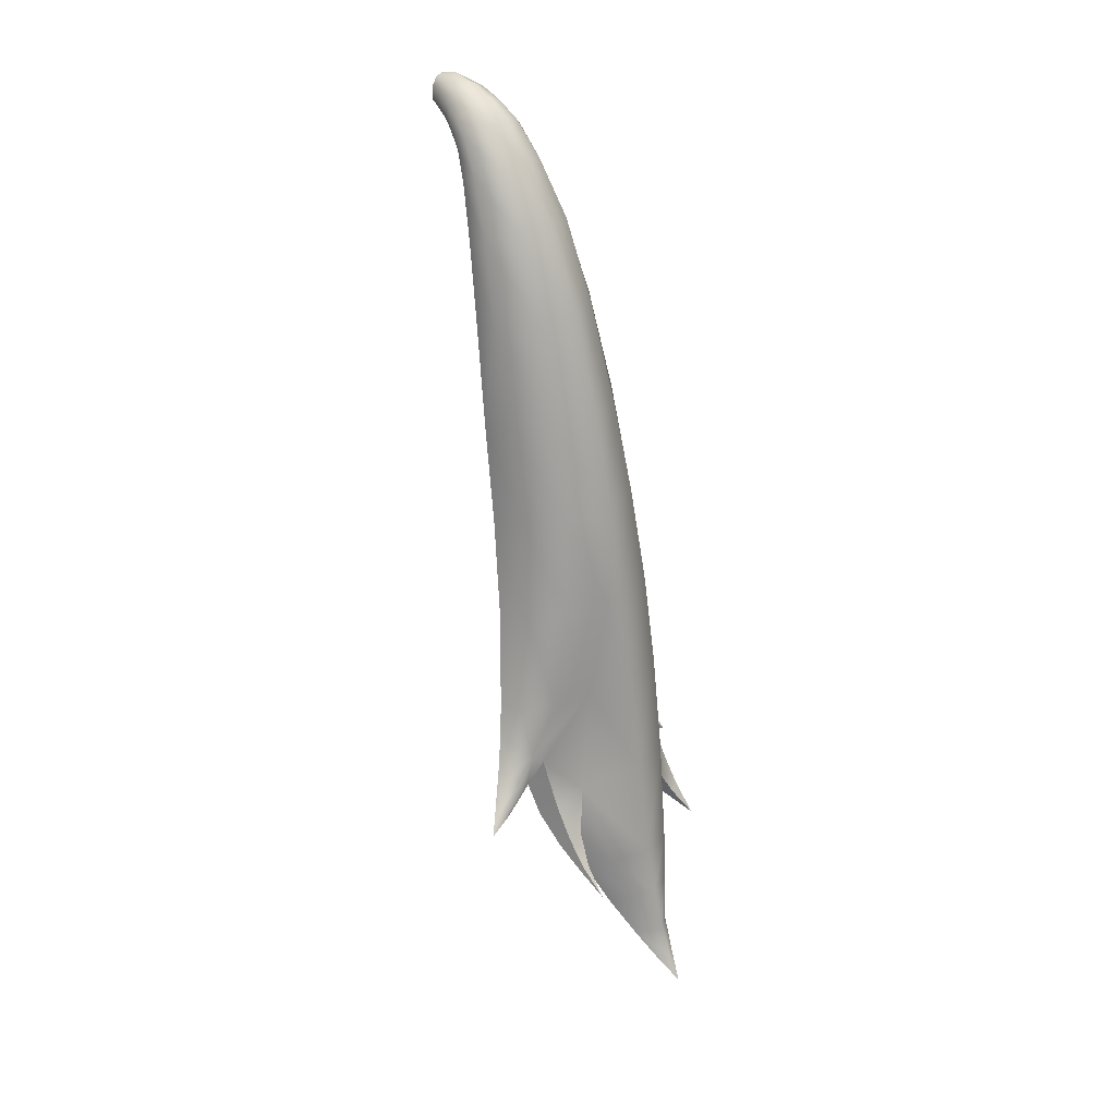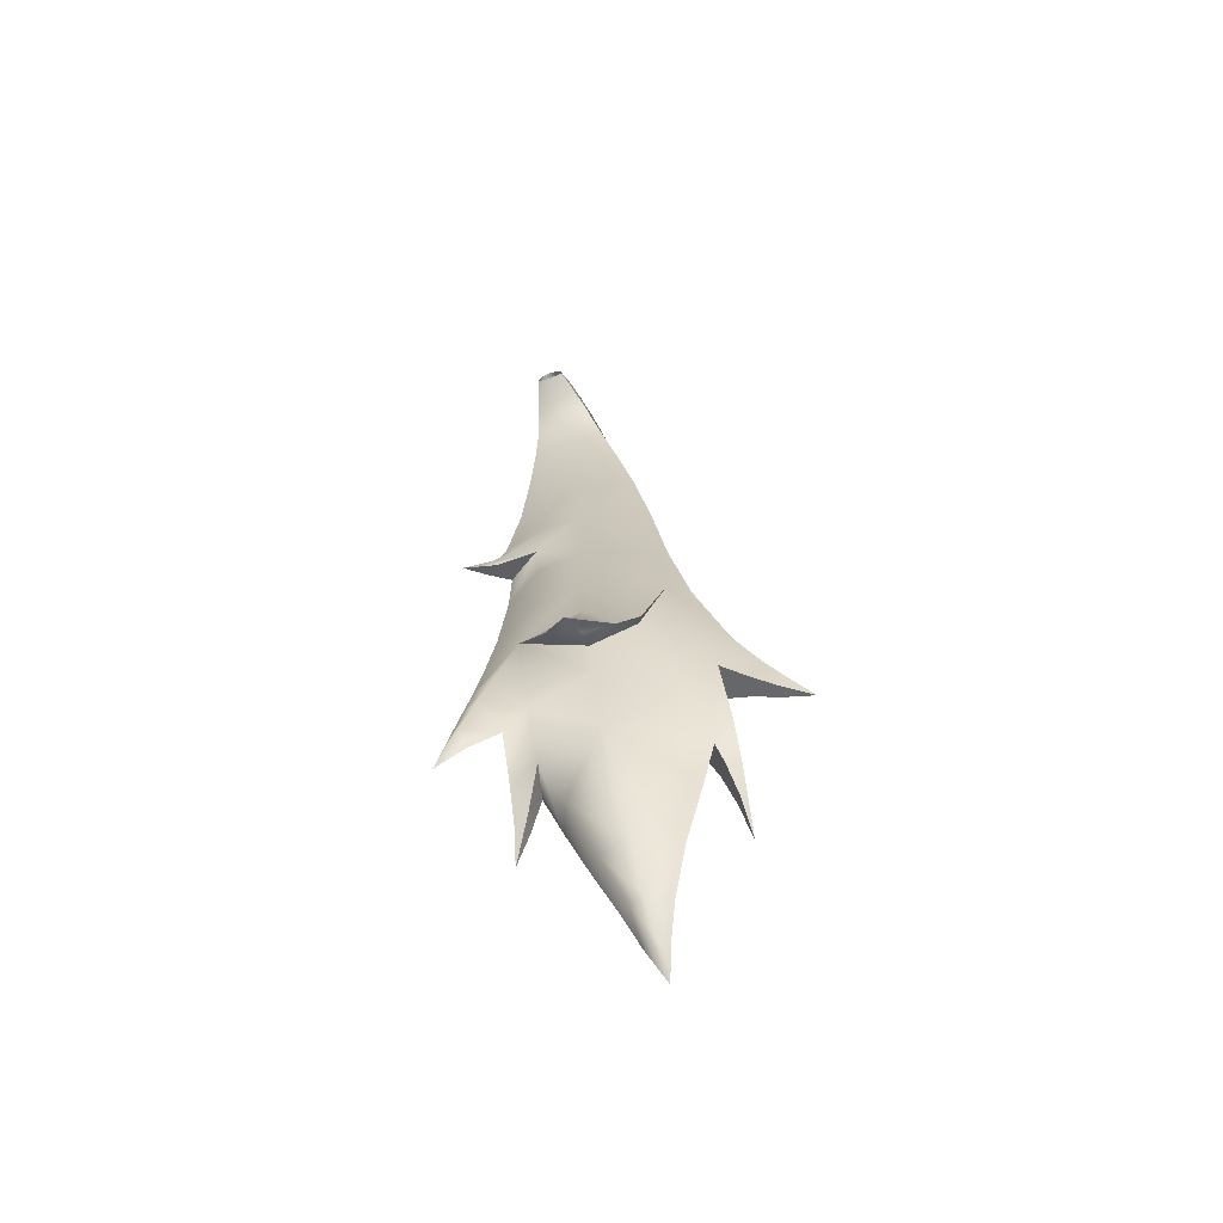
<metadata>
{"format":"obj","ext":"obj","renderer":"f3d","projection":"perspective","resolution":1024,"background":"white","views":[{"elev":30.7,"azim":136.1,"up":"+Z"},{"elev":-76.1,"azim":19.1,"up":"+Z"}]}
</metadata>
<code>
g NPC_Bone_TailA_003_LOD0
v -0.02635 0.1841 -0.5404
v -0.01529 0.2008 -0.5693
v -0.01562 0.1993 -0.5354
v -0.03633 0.1719 -0.5082
v -0.02635 0.1841 -0.5404
v -0.02094 0.1926 -0.5031
v -0.04572 0.1598 -0.4744
v -2.741e-05 0.2043 -0.5331
v -2.827e-05 0.2126 -0.5645
v -0.01529 0.2008 -0.5693
v -2.857e-05 0.22 -0.5845
v -0.008533 0.2145 -0.587
v 0.01369 0.2005 -0.5691
v 0.006197 0.2146 -0.5873
v 0.01517 0.1963 -0.5369
v -2.672e-05 0.1974 -0.5029
v 0.02512 0.1864 -0.5043
v 0.04028 0.1716 -0.5057
v 0.02589 0.1845 -0.5407
v -0.02877 0.1791 -0.4377
v -0.04572 0.1598 -0.4744
v -0.04923 0.1531 -0.4435
v 0.04029 0.1707 -0.442
v -2.517e-05 0.1859 -0.4365
v 0.02574 0.1631 -0.3721
v -0.03402 0.165 -0.3706
v -0.05429 0.1404 -0.3761
v -0.06022 0.1282 -0.411
v -2.599e-05 0.1756 -0.3682
v -0.0532 0.1324 -0.3141
v -0.03407 0.1544 -0.3097
v -0.05747 0.1306 -0.3773
v -0.06022 0.1282 -0.411
v -0.06569 0.1052 -0.3803
v -0.07087 0.1074 -0.412
v -0.05967 0.1034 -0.3211
v -0.06569 0.1052 -0.3803
v 0.009431 0.1629 -0.3094
v -2.693e-05 0.1664 -0.3082
v -0.04908 0.121 -0.2514
v -0.0536 0.09794 -0.2564
v -0.05967 0.1034 -0.3211
v -0.03109 0.1431 -0.2469
v -2.692e-05 0.1549 -0.2447
v -0.04483 0.1099 -0.1864
v -0.05062 0.09123 -0.2201
v -0.02761 0.1282 -0.1833
v 0.03879 0.1542 -0.31
v 0.02979 0.1446 -0.247
v -0.04131 0.0912 -0.1224
v -0.04859 0.0852 -0.1914
v -0.05062 0.09123 -0.2201
v -0.04113 0.07077 -0.1284
v -0.03213 0.05858 -0.08019
v -0.03434 0.07513 -0.07269
v -0.02419 0.1102 -0.1181
v -2.683e-05 0.1398 -0.1809
v 0.02691 0.1289 -0.1833
v -2.67e-05 0.121 -0.1162
v -0.02057 0.09121 -0.06628
v 0.02383 0.1107 -0.1181
v 0.04486 0.1082 -0.187
v 0.04123 0.09069 -0.1227
v 0.04719 0.08619 -0.1915
v 0.04822 0.1235 -0.2493
v 0.04719 0.08619 -0.1915
v 0.05235 0.09899 -0.2565
v 0.05601 0.1331 -0.3134
v 0.05235 0.09899 -0.2565
v 0.06095 0.1129 -0.3197
v 0.05412 0.1576 -0.3725
v 0.07152 0.1553 -0.4068
v 0.07002 0.1409 -0.3756
v 0.06095 0.1129 -0.3197
v 0.07432 0.1268 -0.378
v 0.06123 0.1544 -0.417
v 0.04029 0.1707 -0.442
v 0.07808 0.1449 -0.4001
v 0.07432 0.1268 -0.378
v 0.08061 0.1328 -0.3979
v 0.08712 0.1489 -0.4186
v 0.08061 0.1328 -0.3979
v 0.08939 0.1401 -0.4172
v 0.08304 0.1557 -0.4236
v 0.0777 0.1543 -0.4307
v 0.06123 0.1544 -0.417
v 0.09883 0.1539 -0.4351
v 0.08939 0.1401 -0.4172
v 0.1003 0.1491 -0.4344
v 0.09712 0.1574 -0.4381
v 0.0777 0.1543 -0.4307
v 0.09516 0.1574 -0.4414
v 0.1131 0.1601 -0.4493
v 0.09516 0.1574 -0.4414
v 0.1131 0.1601 -0.4493
v 0.1131 0.1601 -0.4493
v 0.1003 0.1491 -0.4344
v -0.008533 0.2145 -0.587
v -2.895e-05 0.2302 -0.6024
v 0.006197 0.2146 -0.5873
v -2.895e-05 0.2302 -0.6024
v -0.04112 0.1199 -0.4342
v -0.04038 0.1376 -0.4787
v -0.05647 0.1225 -0.4534
v -2.601e-05 0.1278 -0.4816
v -0.04038 0.1376 -0.4787
v -2.39e-05 0.1111 -0.4356
v -0.04051 0.09528 -0.38
v 0.0002165 0.1033 -0.4065
v 0.0445 0.1341 -0.4286
v 0.0002165 0.1033 -0.4065
v 0.0288 0.1064 -0.3806
v 0.05224 0.161 -0.4714
v 0.04028 0.1716 -0.5057
v -2.452e-05 0.1432 -0.5112
v -0.02955 0.1535 -0.5108
v -0.04038 0.1376 -0.4787
v -2.707e-05 0.1695 -0.5505
v 0.02589 0.1845 -0.5407
v 0.04028 0.1716 -0.5057
v -0.01841 0.1748 -0.5467
v -0.02635 0.1841 -0.5404
v -0.03633 0.1719 -0.5082
v -2.803e-05 0.1916 -0.5758
v 0.02589 0.1845 -0.5407
v 0.01369 0.2005 -0.5691
v -0.009315 0.1951 -0.5731
v -0.01529 0.2008 -0.5693
v -0.02635 0.1841 -0.5404
v -2.843e-05 0.2097 -0.5914
v 0.01369 0.2005 -0.5691
v 0.006197 0.2146 -0.5873
v -0.006137 0.2112 -0.5897
v -2.895e-05 0.2302 -0.6024
v -0.008533 0.2145 -0.587
v -0.01529 0.2008 -0.5693
v 0.006197 0.2146 -0.5873
v -2.895e-05 0.2302 -0.6024
v -2.895e-05 0.2302 -0.6024
v -0.008533 0.2145 -0.587
v -0.06583 0.178 -0.515
v -0.0612 0.1611 -0.4998
v -0.05226 0.1575 -0.4978
v -0.05436 0.07476 -0.2395
v -0.06191 0.07981 -0.2365
v -0.07354 0.0674 -0.2513
v -0.05639 0.07212 -0.2359
v -0.05436 0.07476 -0.2395
v -0.07354 0.0674 -0.2513
v -0.07354 0.0674 -0.2513
v -0.06238 0.07447 -0.2315
v -0.06238 0.07447 -0.2315
v -0.05516 0.0766 -0.2138
v -0.04222 0.07361 -0.2185
v -0.02967 0.07866 -0.2209
v -0.05436 0.07476 -0.2395
v 0.0004495 0.07182 -0.1937
v -0.02967 0.07866 -0.2209
v -0.02564 0.07125 -0.1943
v -0.05051 0.07672 -0.1938
v -0.05516 0.0766 -0.2138
v 0.0008136 0.06225 -0.1313
v -0.05051 0.07672 -0.1938
v -0.04113 0.07077 -0.1284
v 0.04025 0.0726 -0.1279
v 0.04719 0.08619 -0.1915
v 0.04719 0.08619 -0.1915
v 0.05235 0.09899 -0.2565
v 0.000564 0.07986 -0.2613
v -0.02967 0.07866 -0.2209
v 0.04819 0.1046 -0.3213
v 0.0005642 0.08627 -0.325
v -0.02766 0.08335 -0.2598
v -0.02967 0.07866 -0.2209
v -0.0324 0.08957 -0.3233
v -0.0536 0.09794 -0.2564
v -0.05967 0.1034 -0.3211
v -0.04051 0.09528 -0.38
v 0.0005649 0.08881 -0.3806
v -0.02145 0.08908 -0.4022
v -0.002382 0.08618 -0.4003
v 0.03136 0.103 -0.3804
v 0.04819 0.1046 -0.3213
v 0.01806 0.09749 -0.4004
v 0.03136 0.103 -0.3804
v -0.02145 0.08908 -0.4022
v -0.006874 0.07976 -0.4207
v 0.01806 0.09749 -0.4004
v -0.006874 0.07976 -0.4207
v -0.04051 0.09528 -0.38
v -0.06569 0.1052 -0.3803
v -0.05967 0.1034 -0.3211
v -0.07705 0.1099 -0.4639
v -0.07462 0.1195 -0.4713
v -0.09418 0.1214 -0.4831
v -0.08359 0.114 -0.4593
v -0.09418 0.1214 -0.4831
v -0.05647 0.1225 -0.4534
v -0.07462 0.1195 -0.4713
v -0.06491 0.1038 -0.4431
v -0.08359 0.114 -0.4593
v -0.07598 0.1093 -0.4363
v -0.05647 0.1225 -0.4534
v -0.0552 0.1002 -0.421
v -0.04051 0.09528 -0.38
v -0.07598 0.1093 -0.4363
v -0.07087 0.1074 -0.412
v -0.04051 0.09528 -0.38
v -0.06569 0.1052 -0.3803
v -0.07891 0.1197 -0.463
v -0.08359 0.114 -0.4593
v -0.09418 0.1214 -0.4831
v 0.04719 0.08619 -0.1915
v 0.04025 0.0726 -0.1279
v 0.03272 0.05918 -0.08015
v 0.04025 0.0726 -0.1279
v 0.03477 0.07569 -0.07275
v 0.02097 0.09158 -0.06629
v -2.605e-05 0.09884 -0.06337
v 0.02834 0.06017 -0.03666
v 0.02604 0.04674 -0.04456
v 0.03272 0.05918 -0.08015
v 0.01745 0.07139 -0.031
v -0.01634 0.07107 -0.03097
v -2.56e-05 0.07688 -0.02803
v -0.02713 0.05967 -0.03671
v -0.02468 0.04622 -0.04457
v -0.03213 0.05858 -0.08019
v 0.02398 0.04694 -0.01566
v 0.02163 0.03704 -0.02554
v 0.02604 0.04674 -0.04456
v 0.01431 0.05394 -0.008968
v -0.01285 0.05365 -0.008958
v -0.02239 0.04643 -0.01569
v -0.0199 0.03655 -0.02558
v -0.02468 0.04622 -0.04457
v -2.527e-05 0.0575 -0.005341
v 0.02113 0.03613 -0.006879
v 0.01931 0.02899 -0.01689
v 0.02163 0.03704 -0.02554
v 0.01288 0.04055 0.0002469
v 0.01765 0.02384 -0.0007421
v 0.01931 0.02899 -0.01689
v 0.01626 0.02003 -0.01026
v -0.01936 0.03561 -0.006955
v -0.01746 0.02852 -0.01699
v -0.0199 0.03655 -0.02558
v -0.01119 0.04026 0.0002114
v -2.504e-05 0.0425 0.004181
v -0.01581 0.02374 -0.0009602
v -0.01746 0.02852 -0.01699
v -0.01432 0.01987 -0.01059
v 0.01164 0.0266 0.006435
v -0.009768 0.02654 0.006312
v 1.886e-08 0.02809 0.01045
v 0.01398 0.01114 0.001753
v 0.0133 0.00999 -0.006461
v 0.01626 0.02003 -0.01026
v 0.009509 0.01219 0.009577
v -0.01185 0.01111 0.001627
v -0.01115 0.009964 -0.006583
v -0.01432 0.01987 -0.01059
v -0.007375 0.01217 0.0095
v 5.787e-05 0.01272 0.01377
v 0.009489 1.384e-05 0.00374
v 0.00998 0.0006572 -0.004097
v 0.0133 0.00999 -0.006461
v 0.005357 -0.0004767 0.009706
v -2.434e-05 -0.0006136 0.01137
v -0.002908 -0.0004767 0.009692
v -0.007041 1.391e-05 0.003711
v -0.007531 0.0006574 -0.004128
v -0.01115 0.009964 -0.006583
v 0.02589 0.1845 -0.5407
v 0.01369 0.2005 -0.5691
v 0.05951 0.1928 -0.4879
v 0.0542 0.1916 -0.4888
v 0.05749 0.2086 -0.5043
v 0.0608 0.1894 -0.49
v 0.05749 0.2086 -0.5043
v 0.0573 0.1864 -0.4925
v 0.05478 0.1701 -0.48
v 0.06363 0.1728 -0.476
v 0.0573 0.1864 -0.4925
v 0.05224 0.161 -0.4714
v 0.06363 0.1728 -0.476
v 0.06567 0.1551 -0.4578
v 0.0573 0.1864 -0.4925
v 0.05749 0.2086 -0.5043
v 0.0542 0.1916 -0.4888
v 0.01806 0.09749 -0.4004
v 0.0002165 0.1033 -0.4065
v 0.000241 0.09334 -0.4149
v -0.006874 0.07976 -0.4207
v -0.02145 0.08908 -0.4022
v 0.01806 0.09749 -0.4004
v -0.006874 0.07976 -0.4207
v -0.02145 0.08908 -0.4022
v 0.0002165 0.1033 -0.4065
v 0.05235 0.09899 -0.2565
v 0.06095 0.1129 -0.3197
v 0.04819 0.1046 -0.3213
v 0.07432 0.1268 -0.378
v 0.06095 0.1129 -0.3197
v 0.05089 0.1163 -0.381
v 0.08061 0.1328 -0.3979
v 0.06595 0.1335 -0.4225
v 0.04819 0.1046 -0.3213
v 0.0288 0.1064 -0.3806
v 0.06595 0.1335 -0.4225
v 0.05224 0.161 -0.4714
v 0.06595 0.1335 -0.4225
v 0.06567 0.1551 -0.4578
v 0.08061 0.1328 -0.3979
v 0.08939 0.1401 -0.4172
v 0.08037 0.1418 -0.434
v 0.0948 0.1499 -0.4429
v 0.1003 0.1491 -0.4344
v 0.1131 0.1601 -0.4493
v 0.0948 0.1499 -0.4429
v 0.1131 0.1601 -0.4493
v 0.09516 0.1574 -0.4414
v -0.09418 0.1214 -0.4831
v -0.07462 0.1195 -0.4713
v -0.07891 0.1197 -0.463
v -0.05647 0.1225 -0.4534
v -0.07462 0.1195 -0.4713
v -0.06658 0.1232 -0.4382
v -0.06022 0.1282 -0.411
v -0.05226 0.1575 -0.4978
v -0.05474 0.1689 -0.4955
v -0.06583 0.178 -0.515
v -0.02145 0.08908 -0.4022
v 0.0002165 0.1033 -0.4065
v -0.04051 0.09528 -0.38
v 0.04029 0.1707 -0.442
v 0.06117 0.1687 -0.4491
v 0.04819 0.1046 -0.3213
v 0.0288 0.1064 -0.3806
v 0.03136 0.103 -0.3804
v -0.05647 0.1225 -0.4534
v -0.04038 0.1376 -0.4787
v -0.05849 0.1443 -0.4829
v -0.05062 0.09123 -0.2201
v -0.0536 0.09794 -0.2564
v 0.0008139 0.05268 -0.08339
v -0.04113 0.07077 -0.1284
v -0.03213 0.05858 -0.08019
v 0.04025 0.0726 -0.1279
v 0.03272 0.05918 -0.08015
v 0.0008142 0.04235 -0.04705
v -0.03213 0.05858 -0.08019
v -0.02468 0.04622 -0.04457
v 0.03272 0.05918 -0.08015
v 0.02604 0.04674 -0.04456
v -0.02468 0.04622 -0.04457
v 0.0008144 0.03392 -0.0283
v -0.0199 0.03655 -0.02558
v 0.02604 0.04674 -0.04456
v 0.02163 0.03704 -0.02554
v -0.0199 0.03655 -0.02558
v 0.0008145 0.02641 -0.0194
v -0.01746 0.02852 -0.01699
v 0.02163 0.03704 -0.02554
v 0.01931 0.02899 -0.01689
v -0.01432 0.01987 -0.01059
v -0.01746 0.02852 -0.01699
v 0.0008145 0.01881 -0.013
v 0.01626 0.02003 -0.01026
v 0.01931 0.02899 -0.01689
v -0.01115 0.009964 -0.006583
v -0.01432 0.01987 -0.01059
v 0.0008233 0.009688 -0.008539
v 0.0133 0.00999 -0.006461
v 0.01626 0.02003 -0.01026
v -0.01115 0.009964 -0.006583
v 0.000815 0.000869 -0.006692
v -0.007531 0.0006574 -0.004128
v 0.0133 0.00999 -0.006461
v 0.00998 0.0006572 -0.004097
v -0.02967 0.07866 -0.2209
v -0.0536 0.09794 -0.2564
v -0.05062 0.09123 -0.2201
v -0.04572 0.1598 -0.4744
v -0.05978 0.153 -0.4703
v -0.06186 0.1655 -0.4933
v -0.05474 0.1689 -0.4955
v -0.06583 0.178 -0.515
v -0.05226 0.1575 -0.4978
v -0.04038 0.1376 -0.4787
v -0.04572 0.1598 -0.4744
v -0.05474 0.1689 -0.4955
v -0.07891 0.1197 -0.463
v -0.07598 0.1093 -0.4363
v -0.08359 0.114 -0.4593
v -0.06658 0.1232 -0.4382
v -0.07087 0.1074 -0.412
v -0.07598 0.1093 -0.4363
v -0.05062 0.09123 -0.2201
v -0.06191 0.07981 -0.2365
v -0.05436 0.07476 -0.2395
v -0.02967 0.07866 -0.2209
v -0.05062 0.09123 -0.2201
v -0.05051 0.07672 -0.1938
v -0.05516 0.0766 -0.2138
v -0.04113 0.07077 -0.1284
v -0.06191 0.07981 -0.2365
v -0.06238 0.07447 -0.2315
v -0.07354 0.0674 -0.2513
v -0.05062 0.09123 -0.2201
v -0.05516 0.0766 -0.2138
v -0.05647 0.1225 -0.4534
v -0.05936 0.1425 -0.446
v -0.06022 0.1282 -0.411
v -0.05849 0.1443 -0.4829
v -0.05978 0.153 -0.4703
v -0.06186 0.1655 -0.4933
v -0.0612 0.1611 -0.4998
v -0.06583 0.178 -0.515
v 0.04028 0.1716 -0.5057
v 0.05224 0.161 -0.4714
v 0.04029 0.1707 -0.442
v 0.05951 0.1928 -0.4879
v 0.06068 0.1804 -0.47
v 0.04934 0.1791 -0.471
v 0.0542 0.1916 -0.4888
v 0.04934 0.1791 -0.471
v 0.05478 0.1701 -0.48
v 0.0573 0.1864 -0.4925
v 0.0542 0.1916 -0.4888
v 0.0777 0.1543 -0.4307
v 0.08037 0.1418 -0.434
v 0.0948 0.1499 -0.4429
v 0.09516 0.1574 -0.4414
v 0.06123 0.1544 -0.417
v 0.06595 0.1335 -0.4225
v 0.08037 0.1418 -0.434
v 0.0777 0.1543 -0.4307
v 0.04934 0.1791 -0.471
v 0.04029 0.1707 -0.442
v 0.05224 0.161 -0.4714
v 0.05478 0.1701 -0.48
v 0.04029 0.1707 -0.442
v 0.04934 0.1791 -0.471
v 0.06068 0.1804 -0.47
v 0.06117 0.1687 -0.4491
v 0.06567 0.1551 -0.4578
v 0.06595 0.1335 -0.4225
v 0.06123 0.1544 -0.417
v 0.06117 0.1687 -0.4491
v 0.06363 0.1728 -0.476
v 0.06068 0.1804 -0.47
v 0.0608 0.1894 -0.49
v 0.05951 0.1928 -0.4879
v 0.05749 0.2086 -0.5043
v -0.04572 0.1598 -0.4744
v -0.05936 0.1425 -0.446
v -0.05978 0.153 -0.4703
v -0.06022 0.1282 -0.411
v -0.05226 0.1575 -0.4978
v -0.0612 0.1611 -0.4998
v -0.05849 0.1443 -0.4829
v -0.04038 0.1376 -0.4787
v -0.04038 0.1376 -0.4787
v -0.03633 0.1719 -0.5082
v -0.04572 0.1598 -0.4744
v 0.03136 0.103 -0.3804
v 0.0288 0.1064 -0.3806
v 0.0002165 0.1033 -0.4065
v 0.01806 0.09749 -0.4004
g NPC_Bone_TailA_003_LOD0_0
f 3 2 1
f 3 5 4
f 6 3 4
f 7 6 4
f 3 6 8
f 8 9 3
f 3 9 10
f 10 9 11
f 12 10 11
f 11 9 13
f 14 11 13
f 9 15 13
f 9 8 15
f 6 16 8
f 17 15 8
f 16 17 8
f 15 17 18
f 19 15 18
f 6 20 16
f 20 6 21
f 22 20 21
f 17 16 23
f 16 24 23
f 20 24 16
f 25 23 24
f 24 20 26
f 22 27 20
f 27 26 20
f 22 28 27
f 29 25 24
f 29 24 26
f 27 30 26
f 29 26 31
f 30 31 26
f 27 32 30
f 27 33 32
f 32 33 34
f 33 35 34
f 36 30 32
f 37 36 32
f 38 25 29
f 39 29 31
f 39 38 29
f 30 40 31
f 41 40 30
f 42 41 30
f 39 31 43
f 40 43 31
f 39 44 38
f 44 39 43
f 40 45 43
f 46 45 40
f 43 47 44
f 45 47 43
f 38 48 25
f 44 49 38
f 49 48 38
f 47 45 50
f 50 45 51
f 51 45 52
f 53 50 51
f 53 54 50
f 54 55 50
f 56 47 50
f 50 55 56
f 47 57 44
f 57 47 56
f 49 44 58
f 44 57 58
f 59 57 56
f 55 60 56
f 59 56 60
f 58 57 61
f 57 59 61
f 49 58 62
f 58 61 63
f 62 58 63
f 62 63 64
f 65 49 62
f 65 62 66
f 67 65 66
f 48 49 65
f 68 48 65
f 68 65 69
f 70 68 69
f 71 48 68
f 48 71 25
f 71 72 25
f 73 71 68
f 72 71 73
f 73 68 74
f 75 73 74
f 72 76 25
f 76 77 25
f 78 72 73
f 78 73 79
f 80 78 79
f 78 81 72
f 81 78 82
f 83 81 82
f 81 84 72
f 84 85 72
f 85 86 72
f 81 87 84
f 87 81 88
f 89 87 88
f 87 90 84
f 84 90 91
f 90 92 91
f 87 93 90
f 90 95 94
f 97 96 87
f 11 99 98
f 101 11 100
f 104 103 102
f 106 105 102
f 105 107 102
f 102 107 108
f 107 109 108
f 107 105 110
f 107 110 111
f 110 112 111
f 105 113 110
f 114 113 105
f 115 114 105
f 116 115 105
f 117 116 105
f 115 116 118
f 115 118 119
f 120 115 119
f 116 121 118
f 122 121 116
f 123 122 116
f 118 121 124
f 118 124 125
f 124 126 125
f 121 127 124
f 127 121 128
f 121 129 128
f 124 127 130
f 124 130 131
f 130 132 131
f 127 133 130
f 133 134 130
f 133 127 135
f 127 136 135
f 138 137 130
f 140 139 133
f 143 142 141
f 146 145 144
f 149 148 147
f 147 151 150
f 153 152 147
f 154 153 147
f 155 154 147
f 156 155 147
f 158 157 154
f 154 157 159
f 159 160 154
f 160 161 154
f 159 157 162
f 163 159 162
f 164 163 162
f 162 157 165
f 157 166 165
f 168 167 157
f 169 168 157
f 169 157 170
f 171 168 169
f 172 171 169
f 172 169 173
f 173 169 174
f 175 172 173
f 175 173 176
f 177 175 176
f 172 175 178
f 179 172 178
f 179 178 180
f 181 179 180
f 179 182 172
f 182 183 172
f 181 184 179
f 184 185 179
f 187 181 186
f 181 189 188
f 191 190 175
f 192 191 175
f 195 194 193
f 197 193 196
f 193 199 198
f 200 193 198
f 193 200 201
f 200 202 201
f 200 203 102
f 204 200 102
f 205 204 102
f 200 204 206
f 204 207 206
f 207 204 208
f 209 207 208
f 212 211 210
f 63 214 213
f 216 63 215
f 63 217 215
f 63 61 217
f 61 218 217
f 218 61 59
f 219 218 59
f 219 59 60
f 217 218 220
f 217 220 221
f 222 217 221
f 223 218 219
f 218 223 220
f 219 60 224
f 225 223 219
f 225 219 224
f 226 224 60
f 55 226 60
f 227 226 55
f 228 227 55
f 220 223 229
f 220 229 230
f 231 220 230
f 232 223 225
f 223 232 229
f 225 224 233
f 226 234 224
f 234 233 224
f 235 234 226
f 236 235 226
f 237 232 225
f 237 225 233
f 229 232 238
f 229 238 239
f 240 229 239
f 232 241 238
f 241 232 237
f 238 241 242
f 238 242 243
f 242 244 243
f 234 245 233
f 246 245 234
f 247 246 234
f 237 233 248
f 245 248 233
f 249 241 237
f 249 237 248
f 245 250 248
f 245 251 250
f 251 252 250
f 241 253 242
f 253 241 249
f 249 248 254
f 250 254 248
f 255 253 249
f 255 249 254
f 242 253 256
f 242 256 257
f 258 242 257
f 259 253 255
f 253 259 256
f 250 260 254
f 260 250 261
f 250 262 261
f 255 254 263
f 260 263 254
f 264 259 255
f 264 255 263
f 256 259 265
f 265 266 256
f 266 267 256
f 259 268 265
f 259 264 268
f 264 269 268
f 269 264 270
f 264 263 270
f 270 263 271
f 263 260 271
f 271 260 272
f 260 273 272
f 275 15 274
f 278 277 276
f 281 280 279
f 279 283 282
f 284 279 282
f 282 286 285
f 286 287 285
f 290 289 288
f 293 292 291
f 295 293 294
f 297 293 296
f 299 293 298
f 302 301 300
f 304 302 303
f 302 305 303
f 303 305 306
f 305 307 306
f 309 305 308
f 305 309 110
f 310 305 110
f 312 110 311
f 313 312 311
f 315 314 307
f 316 315 307
f 315 316 317
f 318 315 317
f 319 318 317
f 322 321 320
f 325 324 323
f 327 325 326
f 325 328 326
f 326 328 329
f 332 331 330
f 335 334 333
f 337 336 76
f 340 339 338
f 343 342 341
f 345 344 40
f 348 347 346
f 347 162 346
f 346 162 349
f 350 346 349
f 352 346 351
f 353 352 351
f 351 346 354
f 355 351 354
f 351 357 356
f 357 358 356
f 351 359 357
f 359 360 357
f 357 362 361
f 362 363 361
f 357 364 362
f 364 365 362
f 367 362 366
f 362 368 366
f 369 368 362
f 370 369 362
f 372 368 371
f 368 373 371
f 373 368 374
f 368 375 374
f 373 377 376
f 377 378 376
f 377 373 379
f 380 377 379
f 383 382 381
f 382 173 381
f 386 385 384
f 387 386 384
f 388 386 387
f 391 390 389
f 392 391 389
f 395 394 393
f 394 396 393
f 397 33 396
f 398 397 396
f 401 400 399
f 402 401 399
f 405 404 403
f 404 51 403
f 51 404 406
f 409 408 407
f 407 408 410
f 408 411 410
f 414 413 412
f 415 412 413
f 416 415 413
f 416 417 415
f 417 418 415
f 419 418 417
f 421 420 17
f 422 421 17
f 425 424 423
f 426 425 423
f 429 428 427
f 430 429 427
f 433 432 431
f 434 433 431
f 437 436 435
f 438 437 435
f 441 440 439
f 442 441 439
f 445 444 443
f 446 445 443
f 449 448 447
f 450 449 447
f 450 447 451
f 452 450 451
f 451 453 452
f 453 454 452
f 453 455 454
f 458 457 456
f 457 22 456
f 457 459 22
f 462 461 460
f 463 462 460
f 466 465 464
f 465 116 464
f 469 468 467
f 470 469 467

</code>
